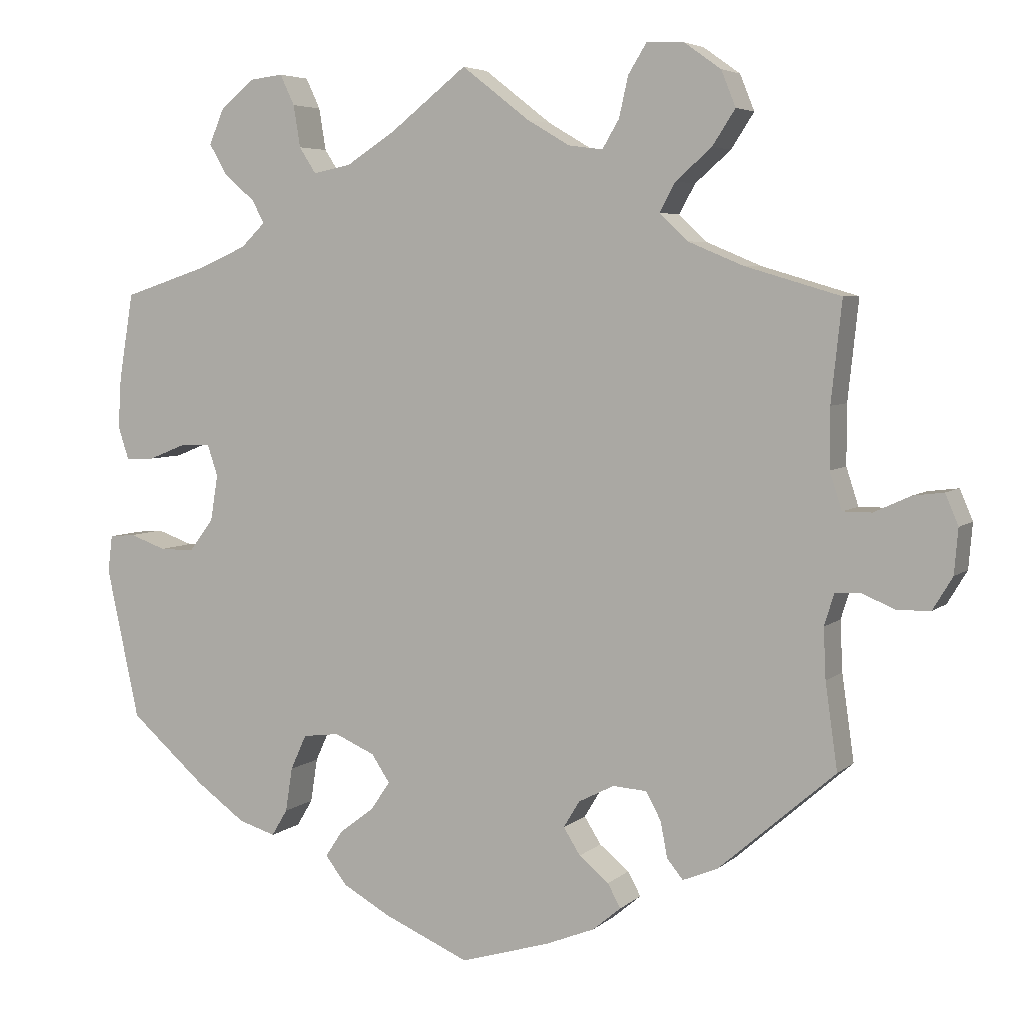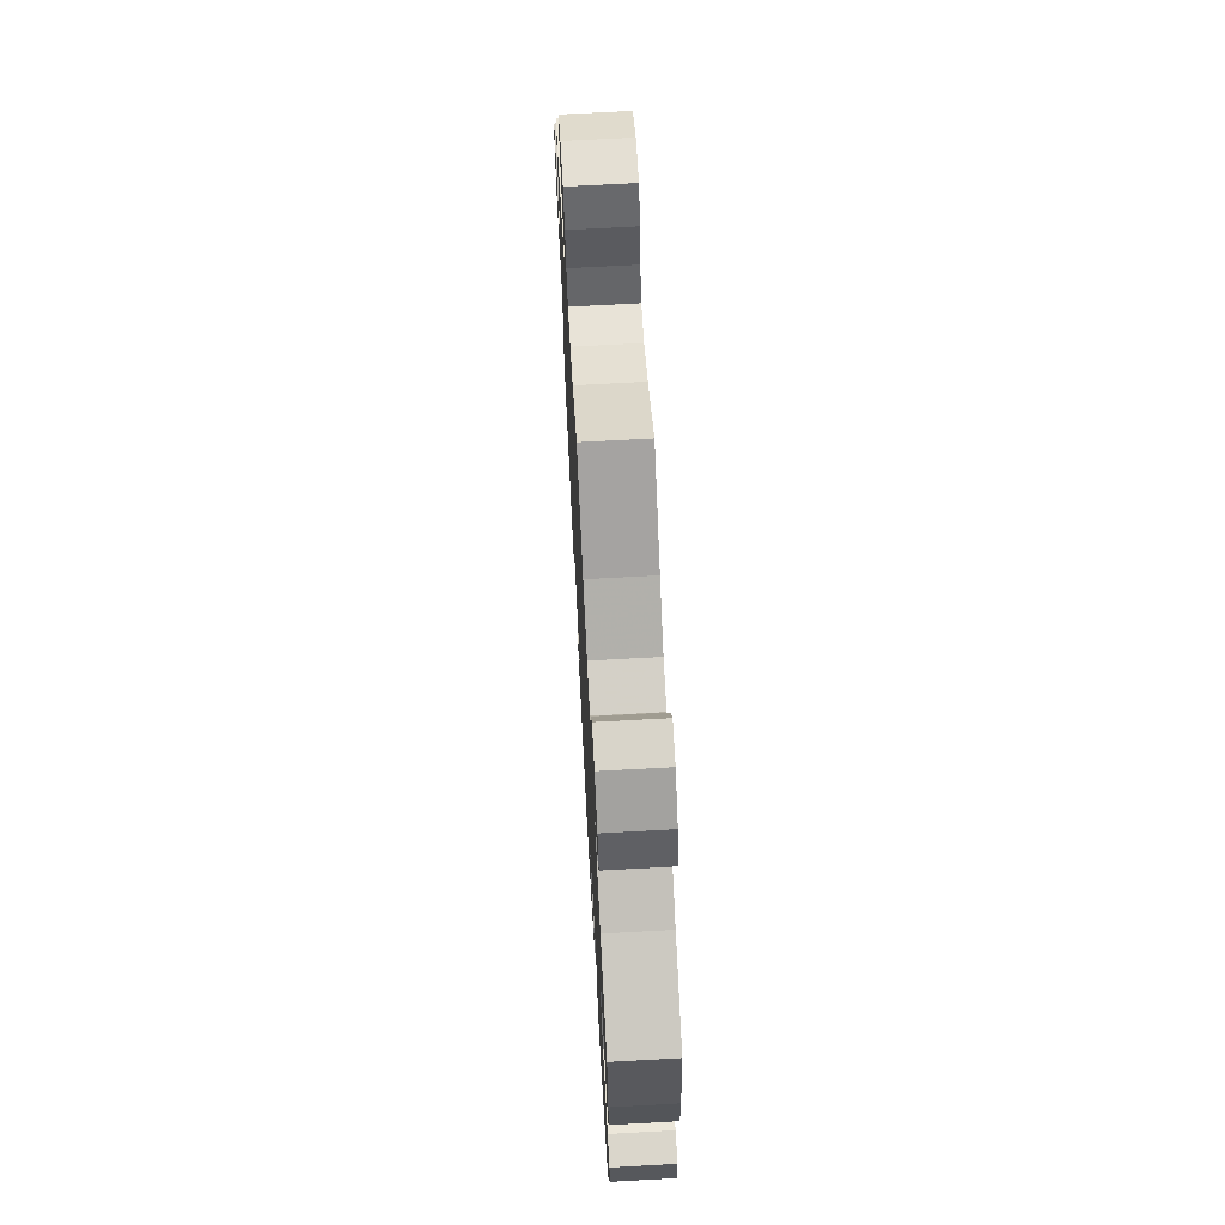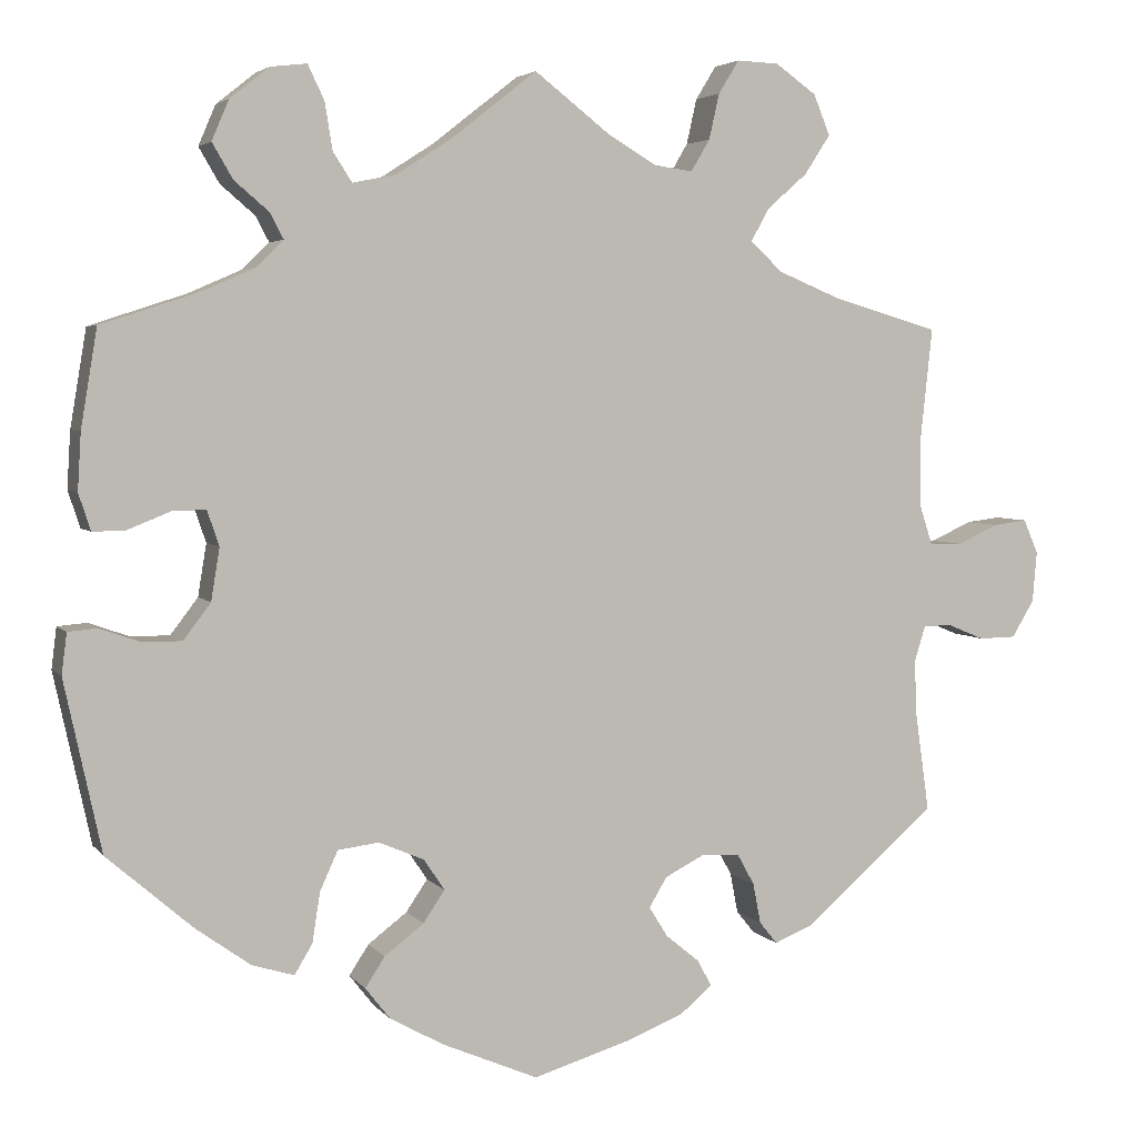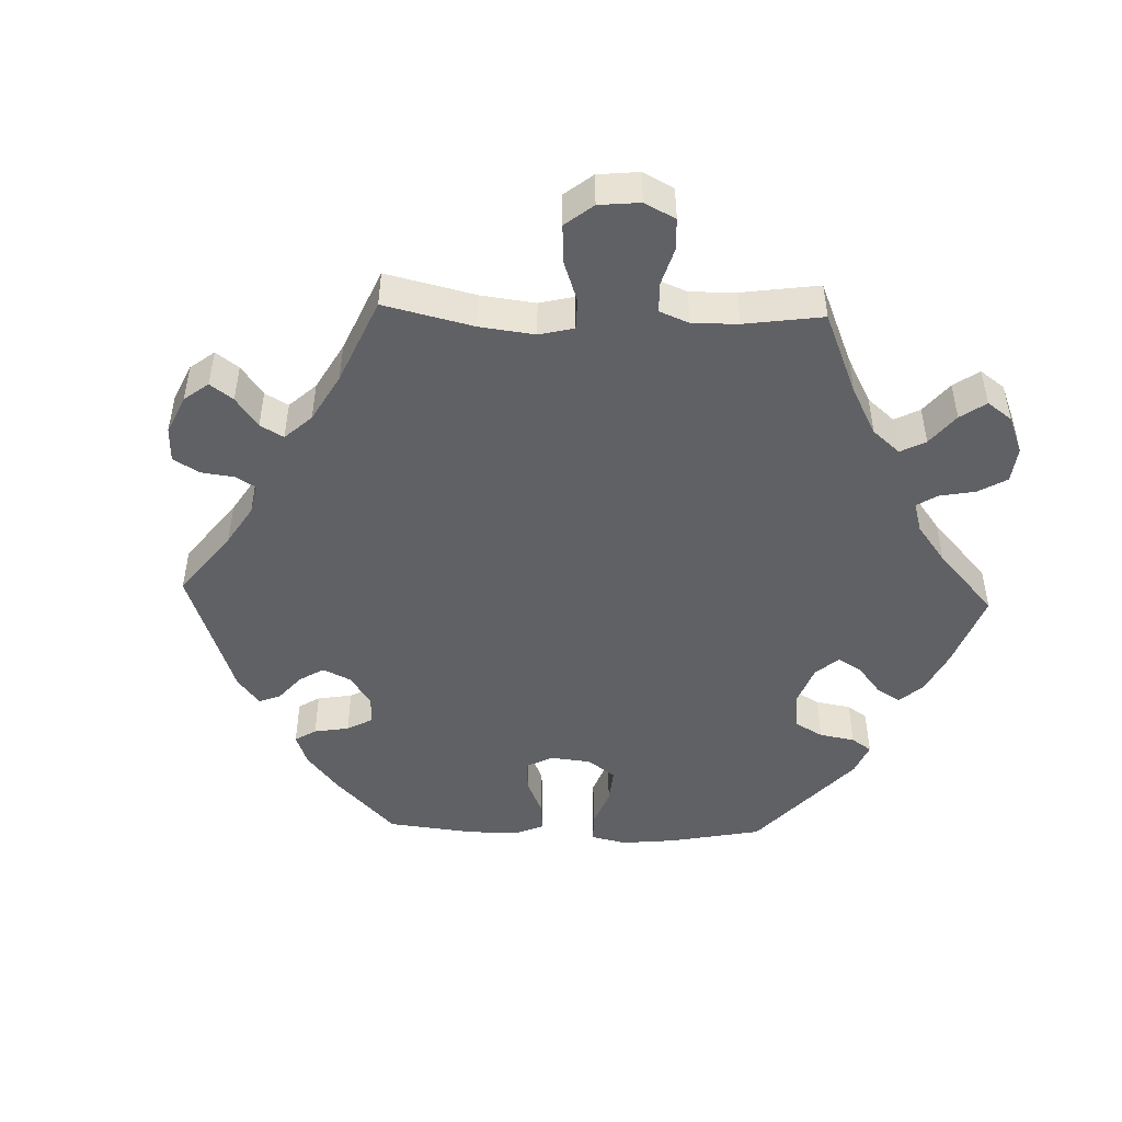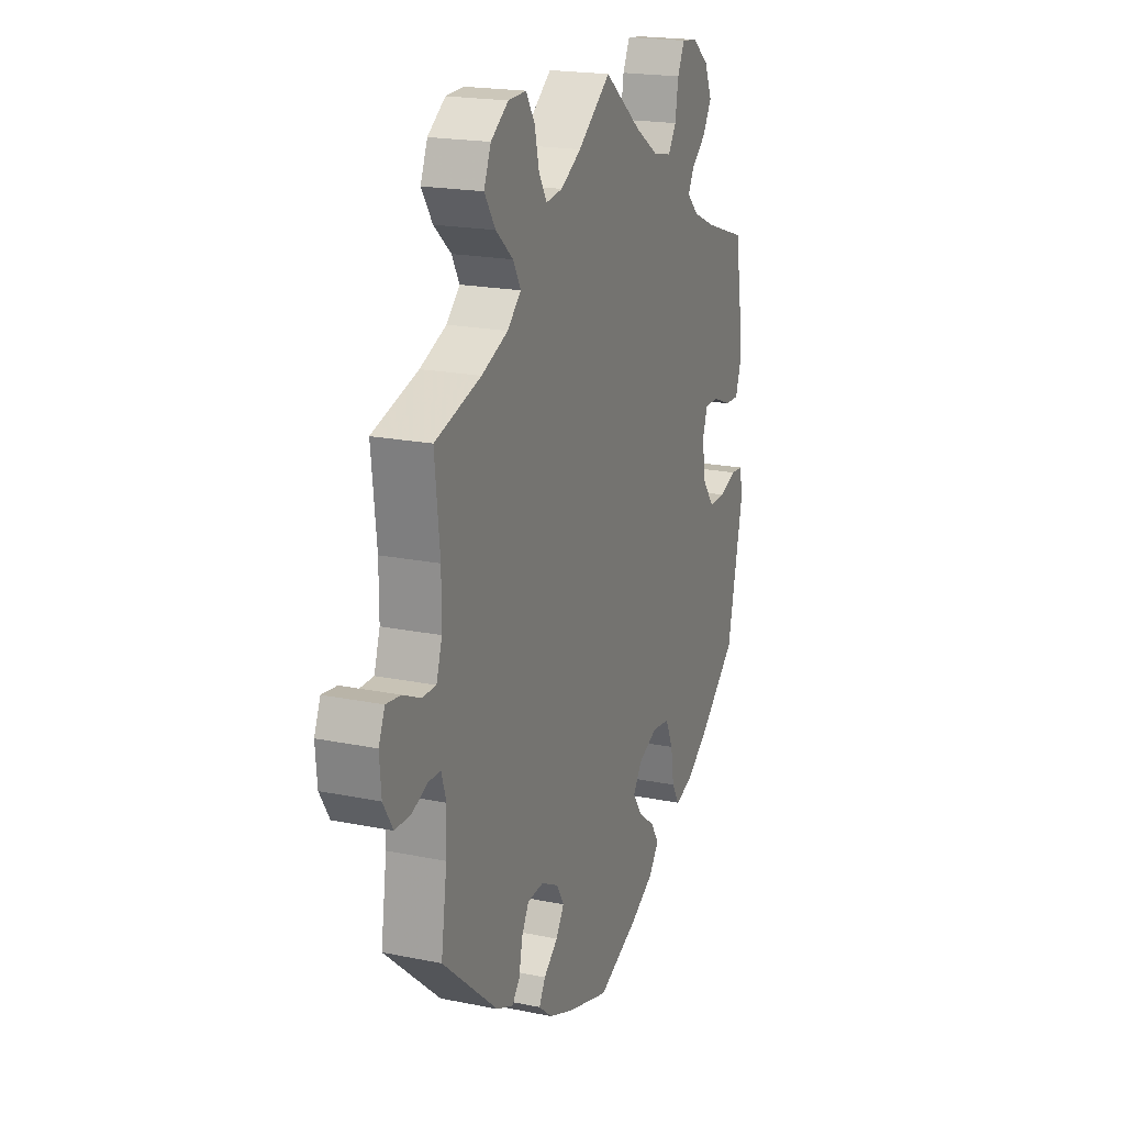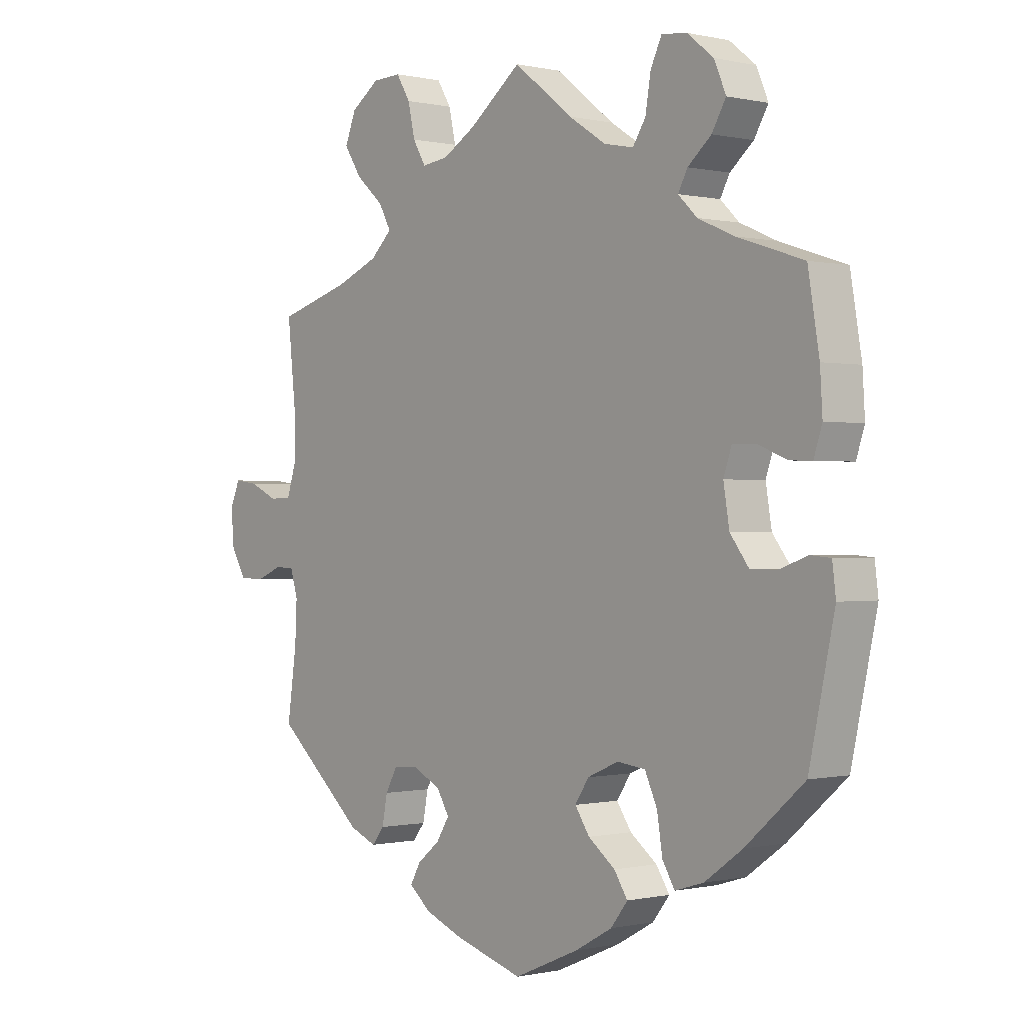
<metadata>
{"format":"obj","ext":"obj","renderer":"f3d","projection":"perspective","resolution":1024,"background":"white","views":[{"elev":5.2,"azim":-155.8,"up":"+Z"},{"elev":69.1,"azim":86.9,"up":"+Z"},{"elev":4.1,"azim":160.6,"up":"+Z"},{"elev":-48.0,"azim":-31.9,"up":"+Y"},{"elev":19.5,"azim":-69.0,"up":"+Z"},{"elev":-0.2,"azim":49.8,"up":"+Z"}]}
</metadata>
<code>
v -0.485 0.07 -0.176
v -0.482 0.07 -0.11
v -0.495 0.07 -0.068
v -0.528 0.07 -0.067
v -0.572 0.07 -0.085
v -0.615 0.07 -0.084
v -0.641 0.07 -0.041
v -0.646 0.07 0.018
v -0.629 0.07 0.058
v -0.589 0.07 0.053
v -0.541 0.07 0.031
v -0.503 0.07 0.031
v -0.487 0.07 0.08
v -0.487 0.07 0.158
v -0.501 0.07 0.289
v -0.375 0.07 0.326
v -0.303 0.07 0.356
v -0.266 0.07 0.391
v -0.287 0.07 0.429
v -0.334 0.07 0.47
v -0.364 0.07 0.516
v -0.345 0.07 0.563
v -0.297 0.07 0.597
v -0.248 0.07 0.599
v -0.224 0.07 0.56
v -0.212 0.07 0.507
v -0.19 0.07 0.47
v -0.145 0.07 0.476
v -0.089 0.07 0.509
v 0 0.07 0.578
v 0.101 0.07 0.499
v 0.165 0.07 0.458
v 0.215 0.07 0.448
v 0.237 0.07 0.482
v 0.246 0.07 0.537
v 0.265 0.07 0.577
v 0.308 0.07 0.572
v 0.353 0.07 0.536
v 0.373 0.07 0.489
v 0.349 0.07 0.448
v 0.309 0.07 0.414
v 0.293 0.07 0.384
v 0.325 0.07 0.353
v 0.387 0.07 0.326
v 0.5 0.07 0.289
v 0.519 0.07 0.175
v 0.523 0.07 0.109
v 0.509 0.07 0.066
v 0.471 0.07 0.067
v 0.421 0.07 0.087
v 0.382 0.07 0.088
v 0.368 0.07 0.047
v 0.378 0.07 -0.014
v 0.41 0.07 -0.056
v 0.455 0.07 -0.056
v 0.503 0.07 -0.039
v 0.537 0.07 -0.042
v 0.543 0.07 -0.09
v 0.5 0.07 -0.289
v 0.4 0.07 -0.376
v 0.336 0.07 -0.422
v 0.287 0.07 -0.437
v 0.266 0.07 -0.402
v 0.257 0.07 -0.344
v 0.236 0.07 -0.298
v 0.188 0.07 -0.292
v 0.135 0.07 -0.315
v 0.111 0.07 -0.351
v 0.136 0.07 -0.388
v 0.182 0.07 -0.423
v 0.205 0.07 -0.458
v 0.176 0.07 -0.495
v 0.113 0.07 -0.53
v 0.001 0.07 -0.578
v -0.116 0.07 -0.543
v -0.181 0.07 -0.517
v -0.218 0.07 -0.486
v -0.201 0.07 -0.455
v -0.162 0.07 -0.423
v -0.14 0.07 -0.388
v -0.161 0.07 -0.353
v -0.208 0.07 -0.329
v -0.252 0.07 -0.332
v -0.272 0.07 -0.368
v -0.281 0.07 -0.415
v -0.302 0.07 -0.441
v -0.348 0.07 -0.422
v -0.501 0.07 -0.289
v -0.485 0 -0.176
v -0.482 0 -0.11
v -0.495 0 -0.068
v -0.528 0 -0.067
v -0.572 0 -0.085
v -0.615 0 -0.084
v -0.641 0 -0.041
v -0.646 0 0.018
v -0.629 0 0.058
v -0.589 0 0.053
v -0.541 0 0.031
v -0.503 0 0.031
v -0.487 0 0.08
v -0.487 0 0.158
v -0.501 0 0.289
v -0.375 0 0.326
v -0.303 0 0.356
v -0.266 0 0.391
v -0.287 0 0.429
v -0.334 0 0.47
v -0.364 0 0.516
v -0.345 0 0.563
v -0.297 0 0.597
v -0.248 0 0.599
v -0.224 0 0.56
v -0.212 0 0.507
v -0.19 0 0.47
v -0.145 0 0.476
v -0.089 0 0.509
v 0 0 0.578
v 0.101 0 0.499
v 0.165 0 0.458
v 0.215 0 0.448
v 0.237 0 0.482
v 0.246 0 0.537
v 0.265 0 0.577
v 0.308 0 0.572
v 0.353 0 0.536
v 0.373 0 0.489
v 0.349 0 0.448
v 0.309 0 0.414
v 0.293 0 0.384
v 0.325 0 0.353
v 0.387 0 0.326
v 0.5 0 0.289
v 0.519 0 0.175
v 0.523 0 0.109
v 0.509 0 0.066
v 0.471 0 0.067
v 0.421 0 0.087
v 0.382 0 0.088
v 0.368 0 0.047
v 0.378 0 -0.014
v 0.41 0 -0.056
v 0.455 0 -0.056
v 0.503 0 -0.039
v 0.537 0 -0.042
v 0.543 0 -0.09
v 0.5 0 -0.289
v 0.4 0 -0.376
v 0.336 0 -0.422
v 0.287 0 -0.437
v 0.266 0 -0.402
v 0.257 0 -0.344
v 0.236 0 -0.298
v 0.188 0 -0.292
v 0.135 0 -0.315
v 0.111 0 -0.351
v 0.136 0 -0.388
v 0.182 0 -0.423
v 0.205 0 -0.458
v 0.176 0 -0.495
v 0.113 0 -0.53
v 0.001 0 -0.578
v -0.116 0 -0.543
v -0.181 0 -0.517
v -0.218 0 -0.486
v -0.201 0 -0.455
v -0.162 0 -0.423
v -0.14 0 -0.388
v -0.161 0 -0.353
v -0.208 0 -0.329
v -0.252 0 -0.332
v -0.272 0 -0.368
v -0.281 0 -0.415
v -0.302 0 -0.441
v -0.348 0 -0.422
v -0.501 0 -0.289
f 87 88 1
f 84 85 86 87
f 83 84 87 1
f 82 83 1 2
f 81 82 2 3
f 76 77 78 79
f 76 79 80
f 75 76 80
f 74 75 80
f 73 74 80 81
f 69 70 71 72
f 68 69 72 73
f 61 62 63 64
f 61 64 65
f 60 61 65
f 59 60 65
f 58 59 65 66
f 55 56 57 58
f 54 55 58 66
f 47 48 49 50
f 47 50 51
f 44 45 46 47
f 43 44 47 51
f 42 43 51 52
f 38 39 40 41
f 38 41 42
f 37 38 42
f 34 35 36 37
f 33 34 37 42
f 32 33 42 52
f 29 30 31
f 28 29 31 32
f 27 28 32 52
f 23 24 25 26
f 23 26 27
f 22 23 27
f 19 20 21 22
f 18 19 22 27
f 14 15 16
f 13 14 16 17
f 12 13 17 18
f 8 9 10 11
f 8 11 12
f 7 8 12
f 4 5 6 7
f 3 4 7 12
f 68 73 81 3
f 53 54 66 67
f 27 52 53 67
f 18 27 67 68
f 3 12 18 68
f 89 176 175
f 175 174 173 172
f 89 175 172 171
f 90 89 171 170
f 91 90 170 169
f 167 166 165 164
f 168 167 164
f 168 164 163
f 168 163 162
f 169 168 162 161
f 160 159 158 157
f 161 160 157 156
f 152 151 150 149
f 153 152 149
f 153 149 148
f 153 148 147
f 154 153 147 146
f 146 145 144 143
f 154 146 143 142
f 138 137 136 135
f 139 138 135
f 135 134 133 132
f 139 135 132 131
f 140 139 131 130
f 129 128 127 126
f 130 129 126
f 130 126 125
f 125 124 123 122
f 130 125 122 121
f 140 130 121 120
f 119 118 117
f 120 119 117 116
f 140 120 116 115
f 114 113 112 111
f 115 114 111
f 115 111 110
f 110 109 108 107
f 115 110 107 106
f 104 103 102
f 105 104 102 101
f 106 105 101 100
f 99 98 97 96
f 100 99 96
f 100 96 95
f 95 94 93 92
f 100 95 92 91
f 91 169 161 156
f 155 154 142 141
f 155 141 140 115
f 156 155 115 106
f 156 106 100 91
f 1 89 90 2
f 2 90 91 3
f 3 91 92 4
f 4 92 93 5
f 5 93 94 6
f 6 94 95 7
f 7 95 96 8
f 8 96 97 9
f 9 97 98 10
f 10 98 99 11
f 11 99 100 12
f 12 100 101 13
f 13 101 102 14
f 14 102 103 15
f 15 103 104 16
f 16 104 105 17
f 17 105 106 18
f 18 106 107 19
f 19 107 108 20
f 20 108 109 21
f 21 109 110 22
f 22 110 111 23
f 23 111 112 24
f 24 112 113 25
f 25 113 114 26
f 26 114 115 27
f 27 115 116 28
f 28 116 117 29
f 29 117 118 30
f 30 118 119 31
f 31 119 120 32
f 32 120 121 33
f 33 121 122 34
f 34 122 123 35
f 35 123 124 36
f 36 124 125 37
f 37 125 126 38
f 38 126 127 39
f 39 127 128 40
f 40 128 129 41
f 41 129 130 42
f 42 130 131 43
f 43 131 132 44
f 44 132 133 45
f 45 133 134 46
f 46 134 135 47
f 47 135 136 48
f 48 136 137 49
f 49 137 138 50
f 50 138 139 51
f 51 139 140 52
f 52 140 141 53
f 53 141 142 54
f 54 142 143 55
f 55 143 144 56
f 56 144 145 57
f 57 145 146 58
f 58 146 147 59
f 59 147 148 60
f 60 148 149 61
f 61 149 150 62
f 62 150 151 63
f 63 151 152 64
f 64 152 153 65
f 65 153 154 66
f 66 154 155 67
f 67 155 156 68
f 68 156 157 69
f 69 157 158 70
f 70 158 159 71
f 71 159 160 72
f 72 160 161 73
f 73 161 162 74
f 74 162 163 75
f 75 163 164 76
f 76 164 165 77
f 77 165 166 78
f 78 166 167 79
f 79 167 168 80
f 80 168 169 81
f 81 169 170 82
f 82 170 171 83
f 83 171 172 84
f 84 172 173 85
f 85 173 174 86
f 86 174 175 87
f 87 175 176 88
f 88 176 89 1

</code>
